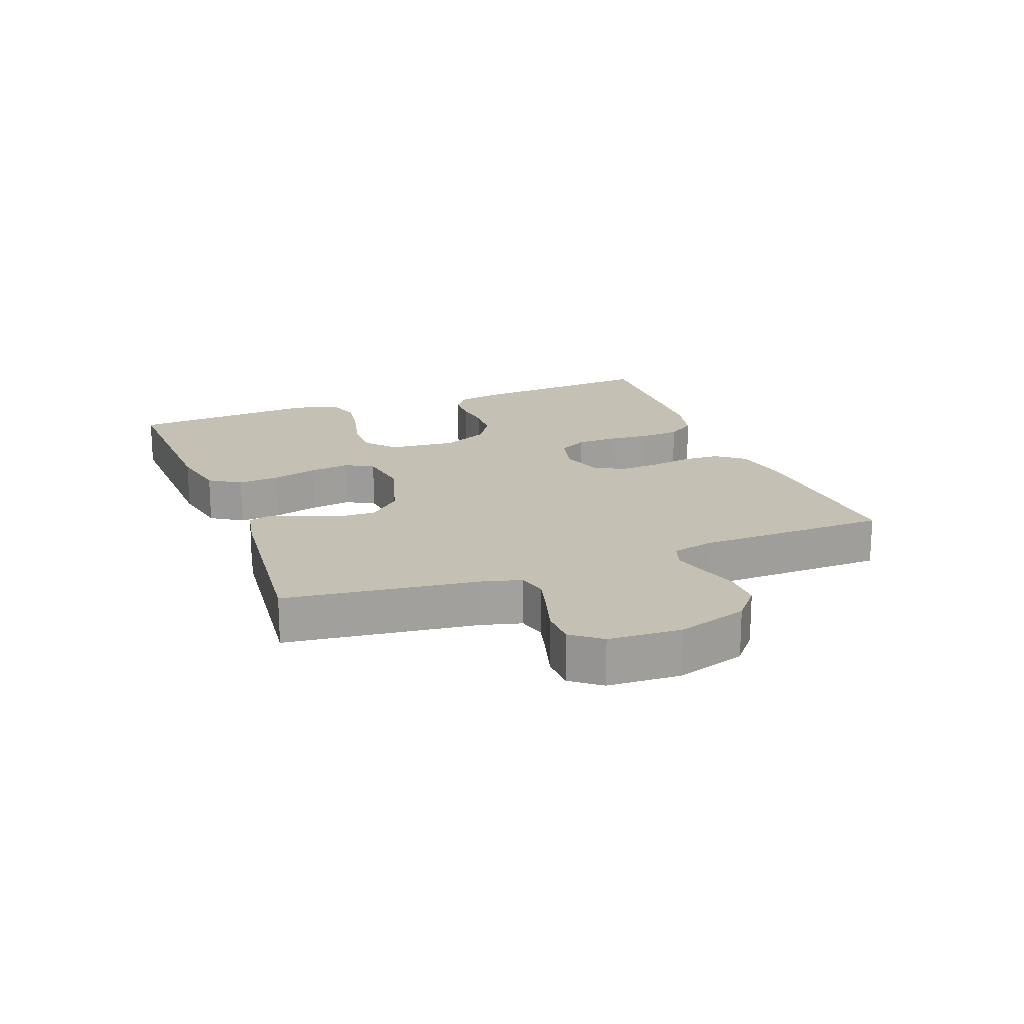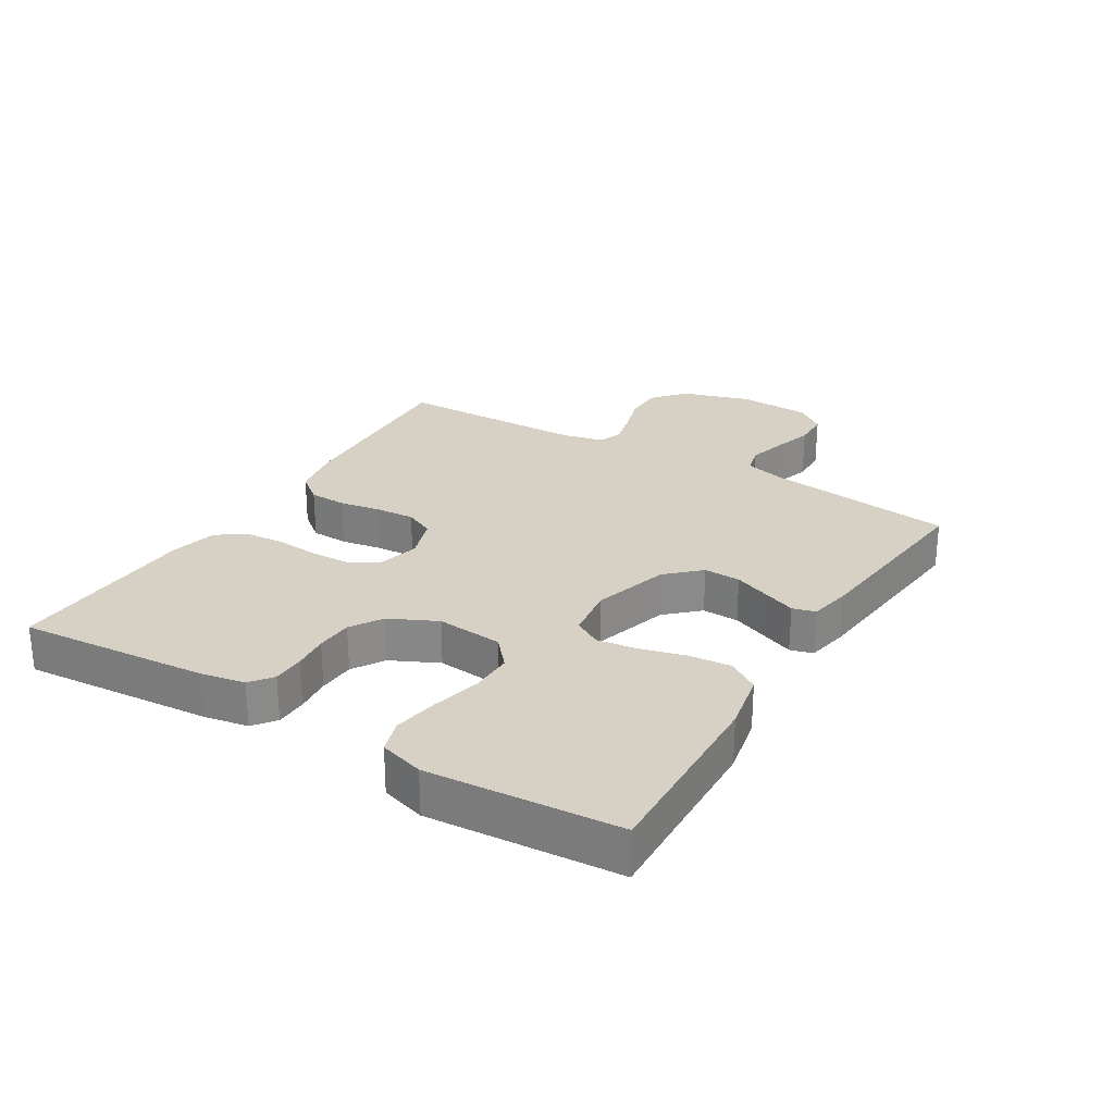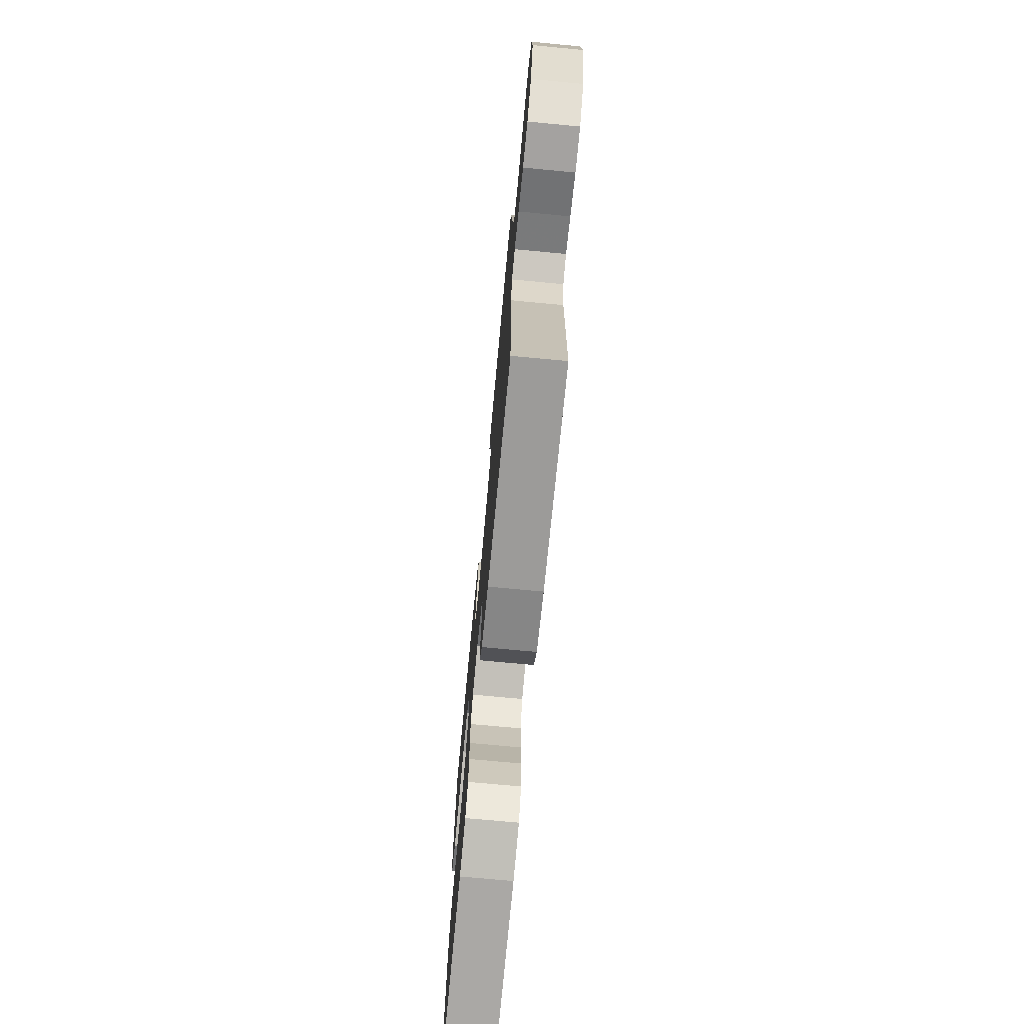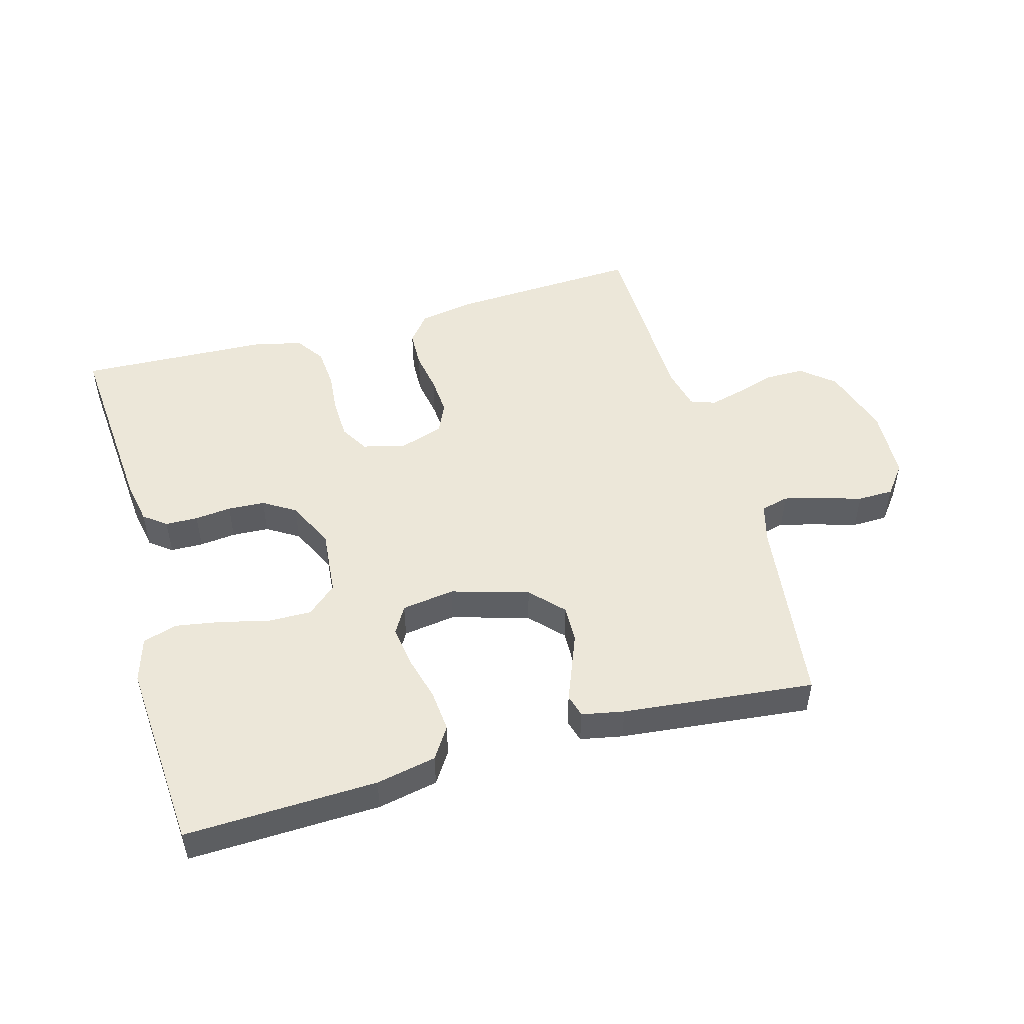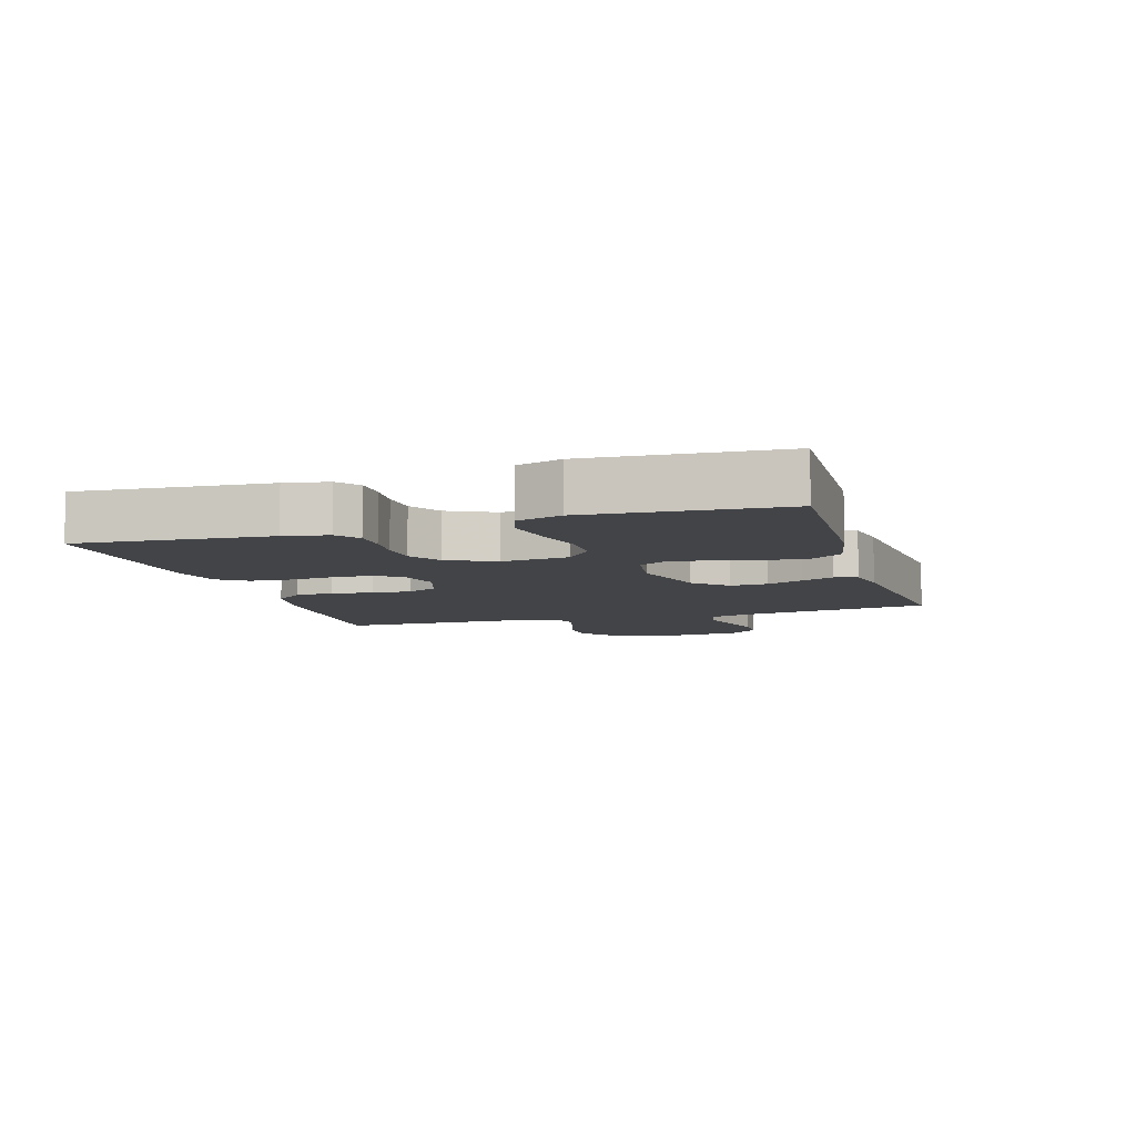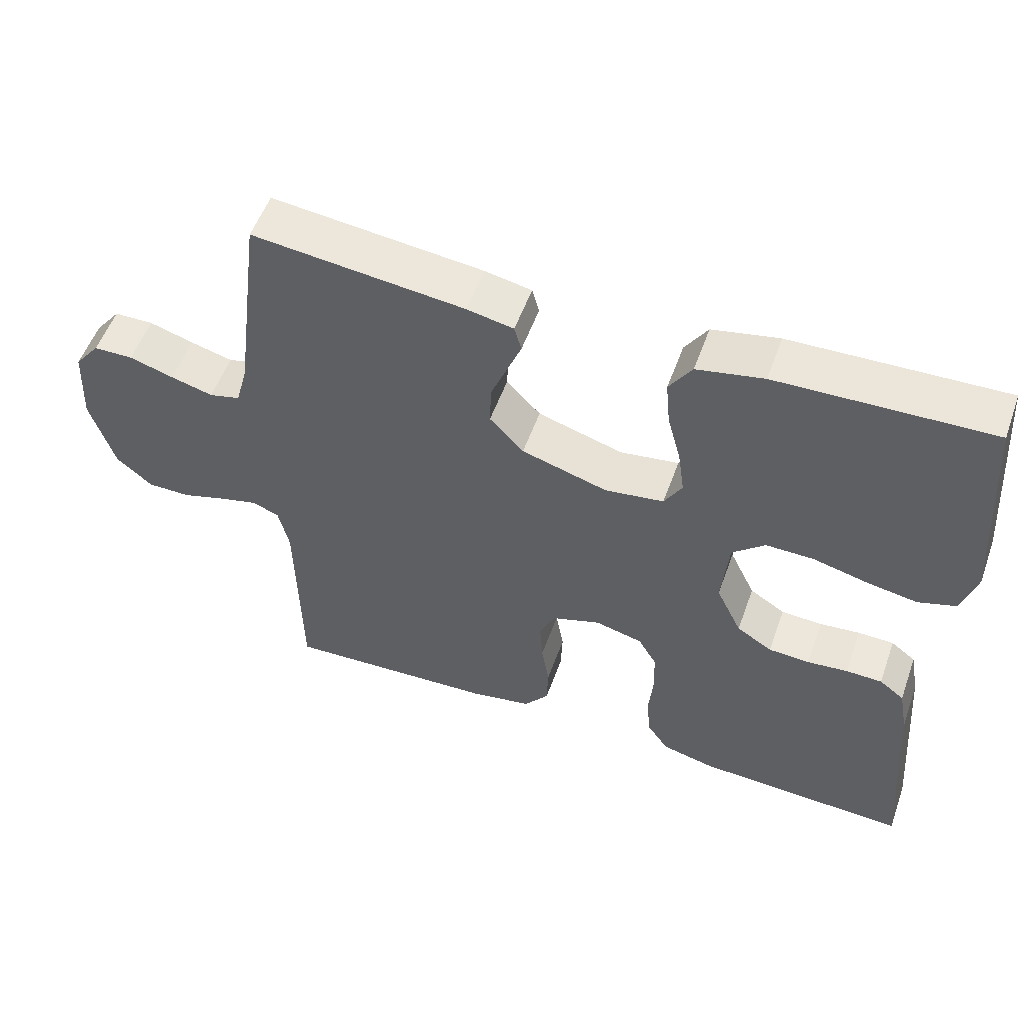
<metadata>
{"format":"obj","ext":"obj","renderer":"f3d","projection":"perspective","resolution":1024,"background":"white","views":[{"elev":18.4,"azim":69.1,"up":"+Y"},{"elev":26.6,"azim":-58.8,"up":"+Y"},{"elev":-72.7,"azim":84.6,"up":"+Z"},{"elev":49.8,"azim":-15.7,"up":"+Y"},{"elev":-8.1,"azim":-73.0,"up":"+Y"},{"elev":54.1,"azim":-160.4,"up":"+Z"}]}
</metadata>
<code>
v 0.5 0.07 -0.5
v 0.2 0.07 -0.485
v 0.113 0.07 -0.469
v 0.078 0.07 -0.425
v 0.076 0.07 -0.366
v 0.087 0.07 -0.301
v 0.091 0.07 -0.239
v 0.069 0.07 -0.192
v 0 0.07 -0.169
v -0.067 0.07 -0.186
v -0.093 0.07 -0.231
v -0.095 0.07 -0.293
v -0.089 0.07 -0.361
v -0.094 0.07 -0.424
v -0.125 0.07 -0.469
v -0.2 0.07 -0.487
v -0.5 0.07 -0.5
v -0.476 0.07 -0.2
v -0.463 0.07 -0.131
v -0.428 0.07 -0.104
v -0.377 0.07 -0.103
v -0.32 0.07 -0.109
v -0.262 0.07 -0.106
v -0.212 0.07 -0.075
v -0.176 0.07 0
v -0.186 0.07 0.105
v -0.232 0.07 0.145
v -0.3 0.07 0.144
v -0.377 0.07 0.125
v -0.448 0.07 0.113
v -0.501 0.07 0.13
v -0.522 0.07 0.2
v -0.5 0.07 0.5
v -0.2 0.07 0.49
v -0.106 0.07 0.471
v -0.074 0.07 0.422
v -0.08 0.07 0.356
v -0.099 0.07 0.285
v -0.108 0.07 0.221
v -0.083 0.07 0.178
v 0 0.07 0.166
v 0.121 0.07 0.202
v 0.169 0.07 0.253
v 0.167 0.07 0.311
v 0.144 0.07 0.369
v 0.124 0.07 0.419
v 0.134 0.07 0.455
v 0.2 0.07 0.468
v 0.5 0.07 0.5
v 0.539 0.07 0.2
v 0.556 0.07 0.137
v 0.6 0.07 0.126
v 0.66 0.07 0.142
v 0.723 0.07 0.161
v 0.779 0.07 0.16
v 0.815 0.07 0.114
v 0.821 0.07 0
v 0.787 0.07 -0.11
v 0.736 0.07 -0.153
v 0.675 0.07 -0.153
v 0.613 0.07 -0.134
v 0.559 0.07 -0.12
v 0.52 0.07 -0.134
v 0.505 0.07 -0.2
v 0.5 0 -0.5
v 0.2 0 -0.485
v 0.113 0 -0.469
v 0.078 0 -0.425
v 0.076 0 -0.366
v 0.087 0 -0.301
v 0.091 0 -0.239
v 0.069 0 -0.192
v 0 0 -0.169
v -0.067 0 -0.186
v -0.093 0 -0.231
v -0.095 0 -0.293
v -0.089 0 -0.361
v -0.094 0 -0.424
v -0.125 0 -0.469
v -0.2 0 -0.487
v -0.5 0 -0.5
v -0.476 0 -0.2
v -0.463 0 -0.131
v -0.428 0 -0.104
v -0.377 0 -0.103
v -0.32 0 -0.109
v -0.262 0 -0.106
v -0.212 0 -0.075
v -0.176 0 0
v -0.186 0 0.105
v -0.232 0 0.145
v -0.3 0 0.144
v -0.377 0 0.125
v -0.448 0 0.113
v -0.501 0 0.13
v -0.522 0 0.2
v -0.5 0 0.5
v -0.2 0 0.49
v -0.106 0 0.471
v -0.074 0 0.422
v -0.08 0 0.356
v -0.099 0 0.285
v -0.108 0 0.221
v -0.083 0 0.178
v 0 0 0.166
v 0.121 0 0.202
v 0.169 0 0.253
v 0.167 0 0.311
v 0.144 0 0.369
v 0.124 0 0.419
v 0.134 0 0.455
v 0.2 0 0.468
v 0.5 0 0.5
v 0.539 0 0.2
v 0.556 0 0.137
v 0.6 0 0.126
v 0.66 0 0.142
v 0.723 0 0.161
v 0.779 0 0.16
v 0.815 0 0.114
v 0.821 0 0
v 0.787 0 -0.11
v 0.736 0 -0.153
v 0.675 0 -0.153
v 0.613 0 -0.134
v 0.559 0 -0.12
v 0.52 0 -0.134
v 0.505 0 -0.2
f 58 59 60 61
f 58 61 62
f 57 58 62
f 56 57 62 63
f 53 54 55 56
f 52 53 56 63
f 47 48 49 50
f 45 46 47 50
f 44 45 50 51
f 43 44 51
f 42 43 51
f 41 42 51 52
f 35 36 37 38
f 35 38 39
f 34 35 39
f 33 34 39
f 32 33 39 40
f 28 29 30 31
f 28 31 32 40
f 19 20 21 22
f 19 22 23
f 18 19 23
f 17 18 23
f 16 17 23 24
f 12 13 14 15
f 11 12 15 16
f 3 4 5 6
f 3 6 7
f 64 1 2 3
f 63 64 3 7
f 41 52 63 7
f 27 28 40 41
f 26 27 41
f 25 26 41
f 11 16 24 25
f 10 11 25 41
f 9 10 41
f 8 9 41
f 7 8 41
f 125 124 123 122
f 126 125 122
f 126 122 121
f 127 126 121 120
f 120 119 118 117
f 127 120 117 116
f 114 113 112 111
f 114 111 110 109
f 115 114 109 108
f 115 108 107
f 115 107 106
f 116 115 106 105
f 102 101 100 99
f 103 102 99
f 103 99 98
f 103 98 97
f 104 103 97 96
f 95 94 93 92
f 104 96 95 92
f 86 85 84 83
f 87 86 83
f 87 83 82
f 87 82 81
f 88 87 81 80
f 79 78 77 76
f 80 79 76 75
f 70 69 68 67
f 71 70 67
f 67 66 65 128
f 71 67 128 127
f 71 127 116 105
f 105 104 92 91
f 105 91 90
f 105 90 89
f 89 88 80 75
f 105 89 75 74
f 105 74 73
f 105 73 72
f 105 72 71
f 1 65 66 2
f 2 66 67 3
f 3 67 68 4
f 4 68 69 5
f 5 69 70 6
f 6 70 71 7
f 7 71 72 8
f 8 72 73 9
f 9 73 74 10
f 10 74 75 11
f 11 75 76 12
f 12 76 77 13
f 13 77 78 14
f 14 78 79 15
f 15 79 80 16
f 16 80 81 17
f 17 81 82 18
f 18 82 83 19
f 19 83 84 20
f 20 84 85 21
f 21 85 86 22
f 22 86 87 23
f 23 87 88 24
f 24 88 89 25
f 25 89 90 26
f 26 90 91 27
f 27 91 92 28
f 28 92 93 29
f 29 93 94 30
f 30 94 95 31
f 31 95 96 32
f 32 96 97 33
f 33 97 98 34
f 34 98 99 35
f 35 99 100 36
f 36 100 101 37
f 37 101 102 38
f 38 102 103 39
f 39 103 104 40
f 40 104 105 41
f 41 105 106 42
f 42 106 107 43
f 43 107 108 44
f 44 108 109 45
f 45 109 110 46
f 46 110 111 47
f 47 111 112 48
f 48 112 113 49
f 49 113 114 50
f 50 114 115 51
f 51 115 116 52
f 52 116 117 53
f 53 117 118 54
f 54 118 119 55
f 55 119 120 56
f 56 120 121 57
f 57 121 122 58
f 58 122 123 59
f 59 123 124 60
f 60 124 125 61
f 61 125 126 62
f 62 126 127 63
f 63 127 128 64
f 64 128 65 1

</code>
